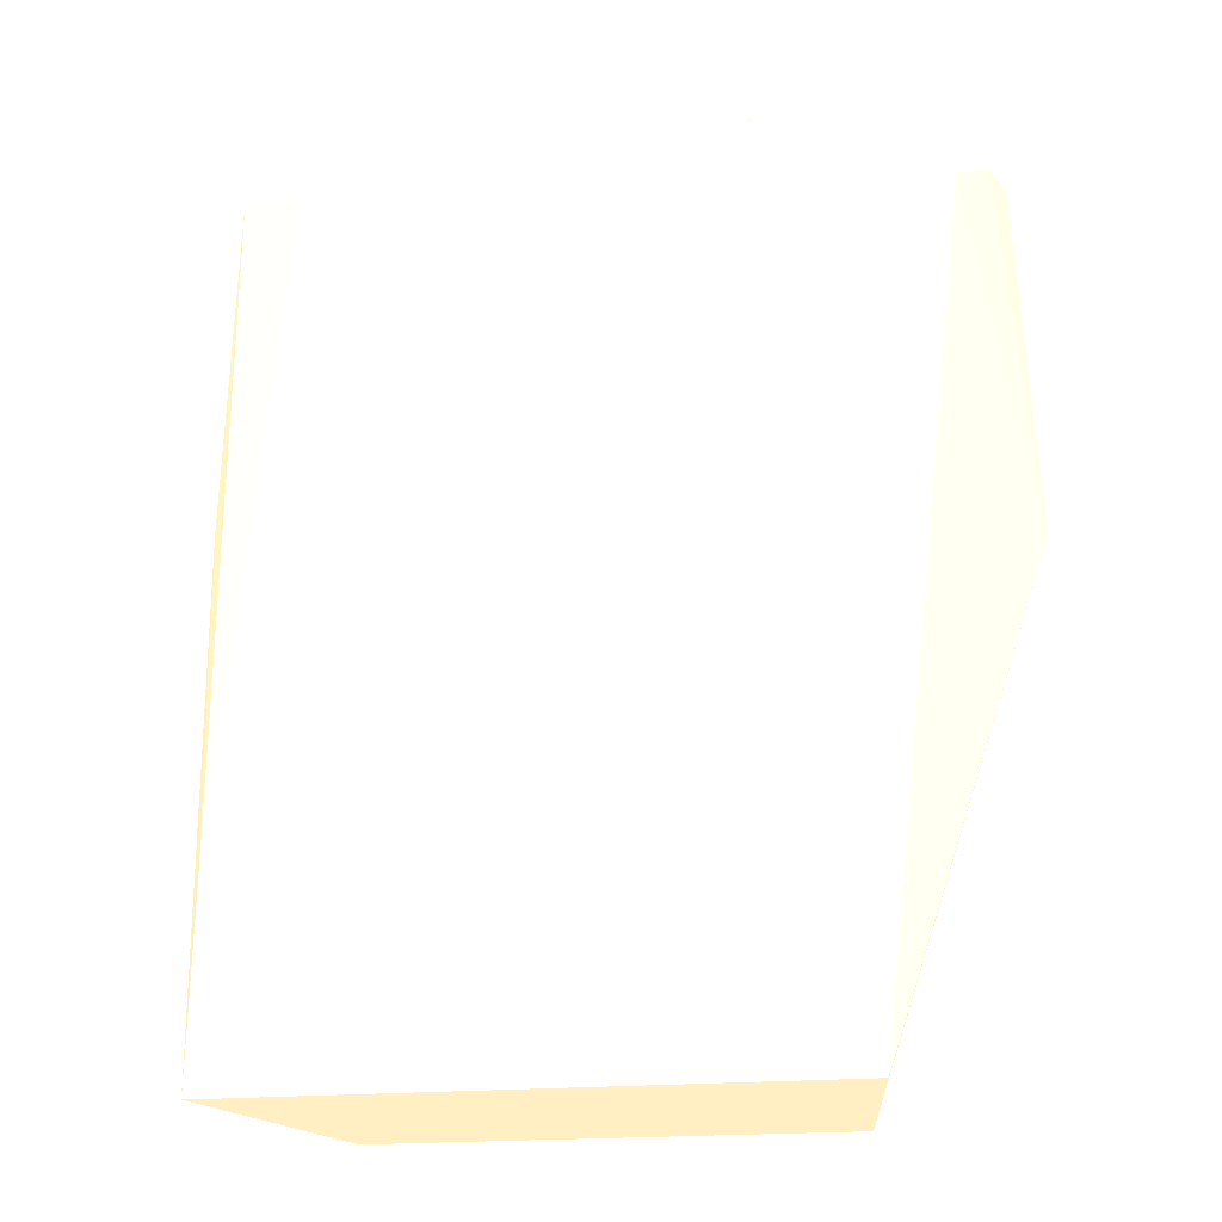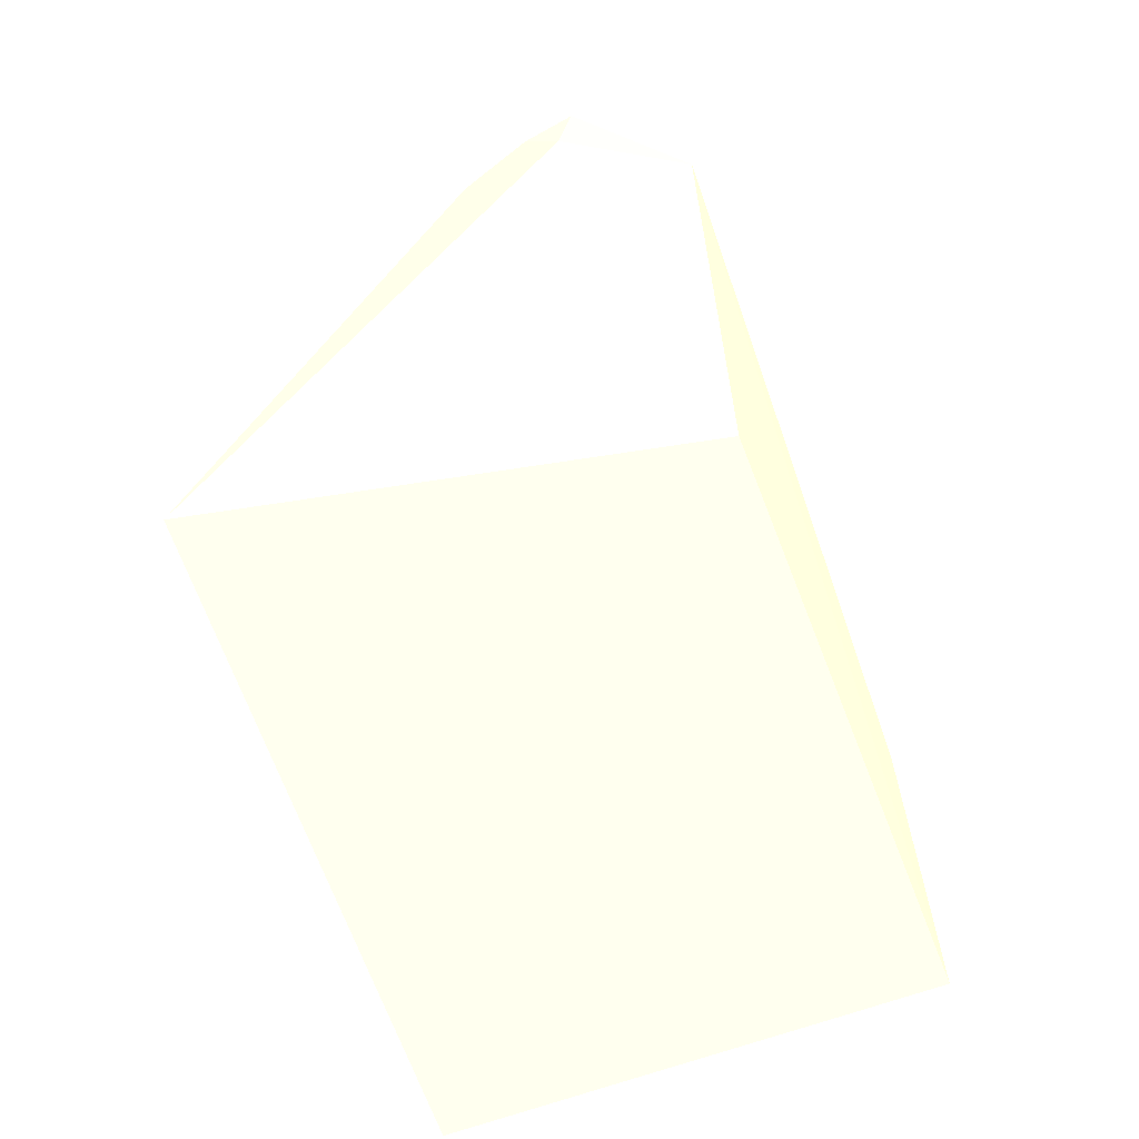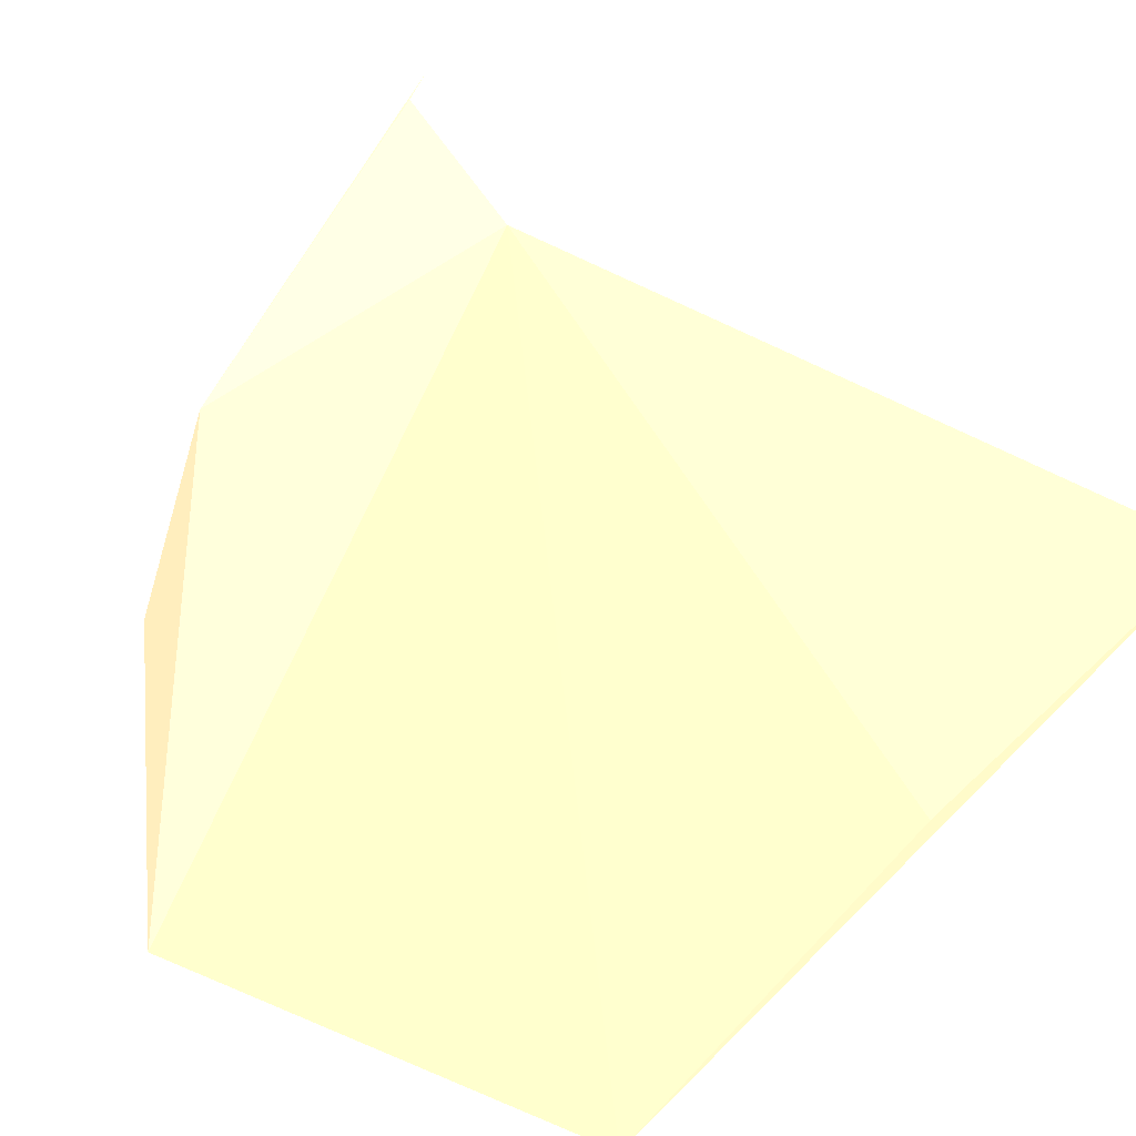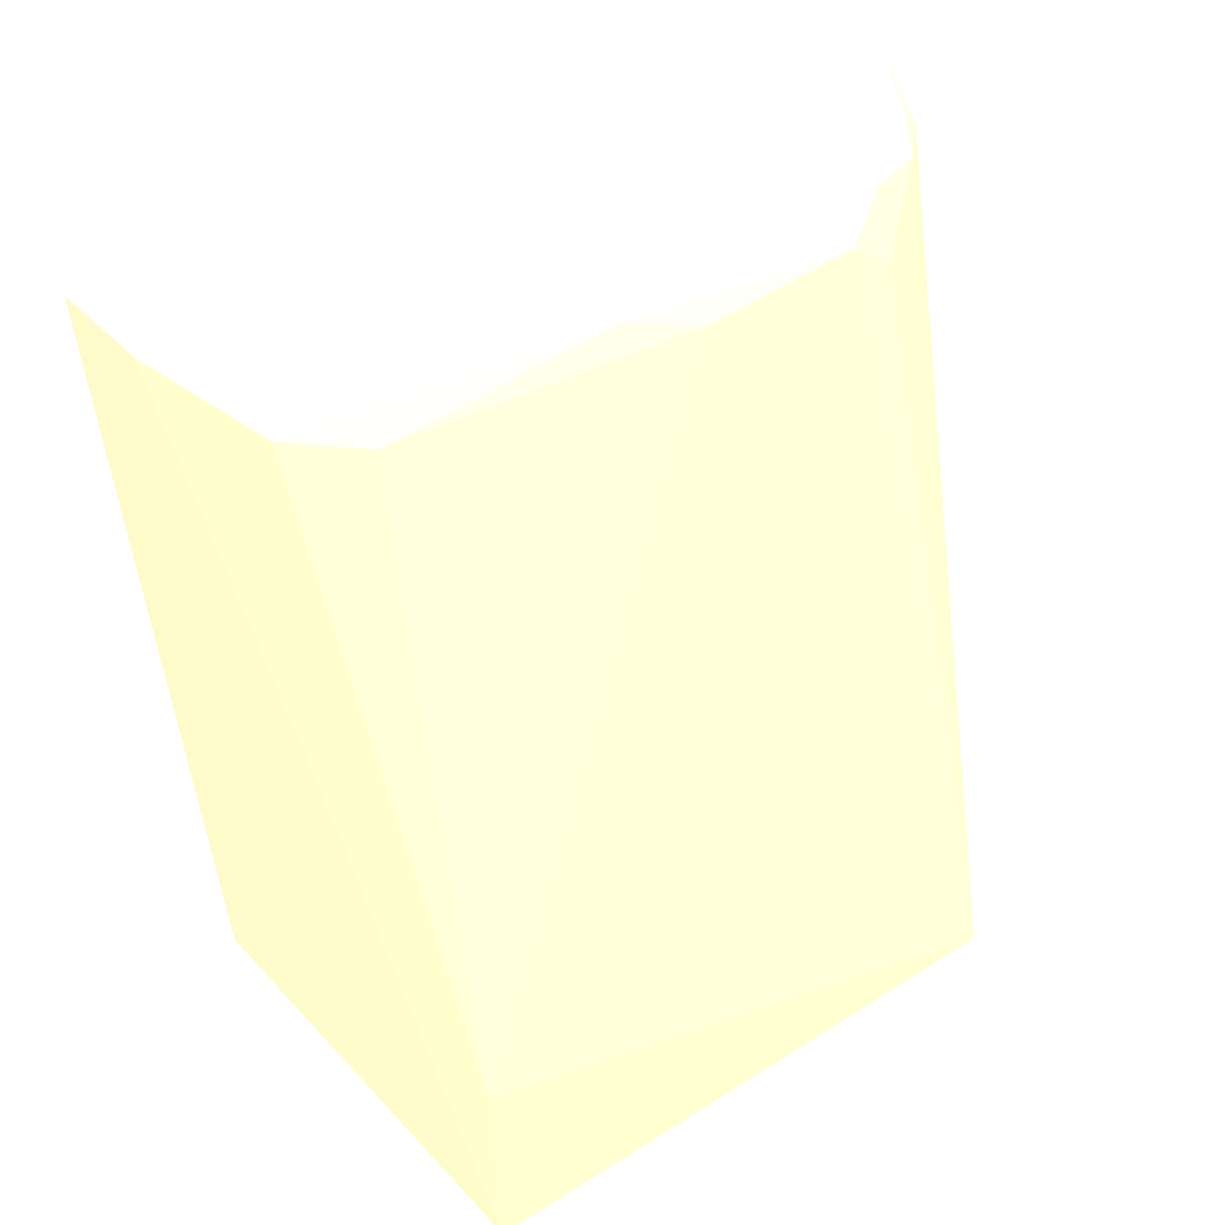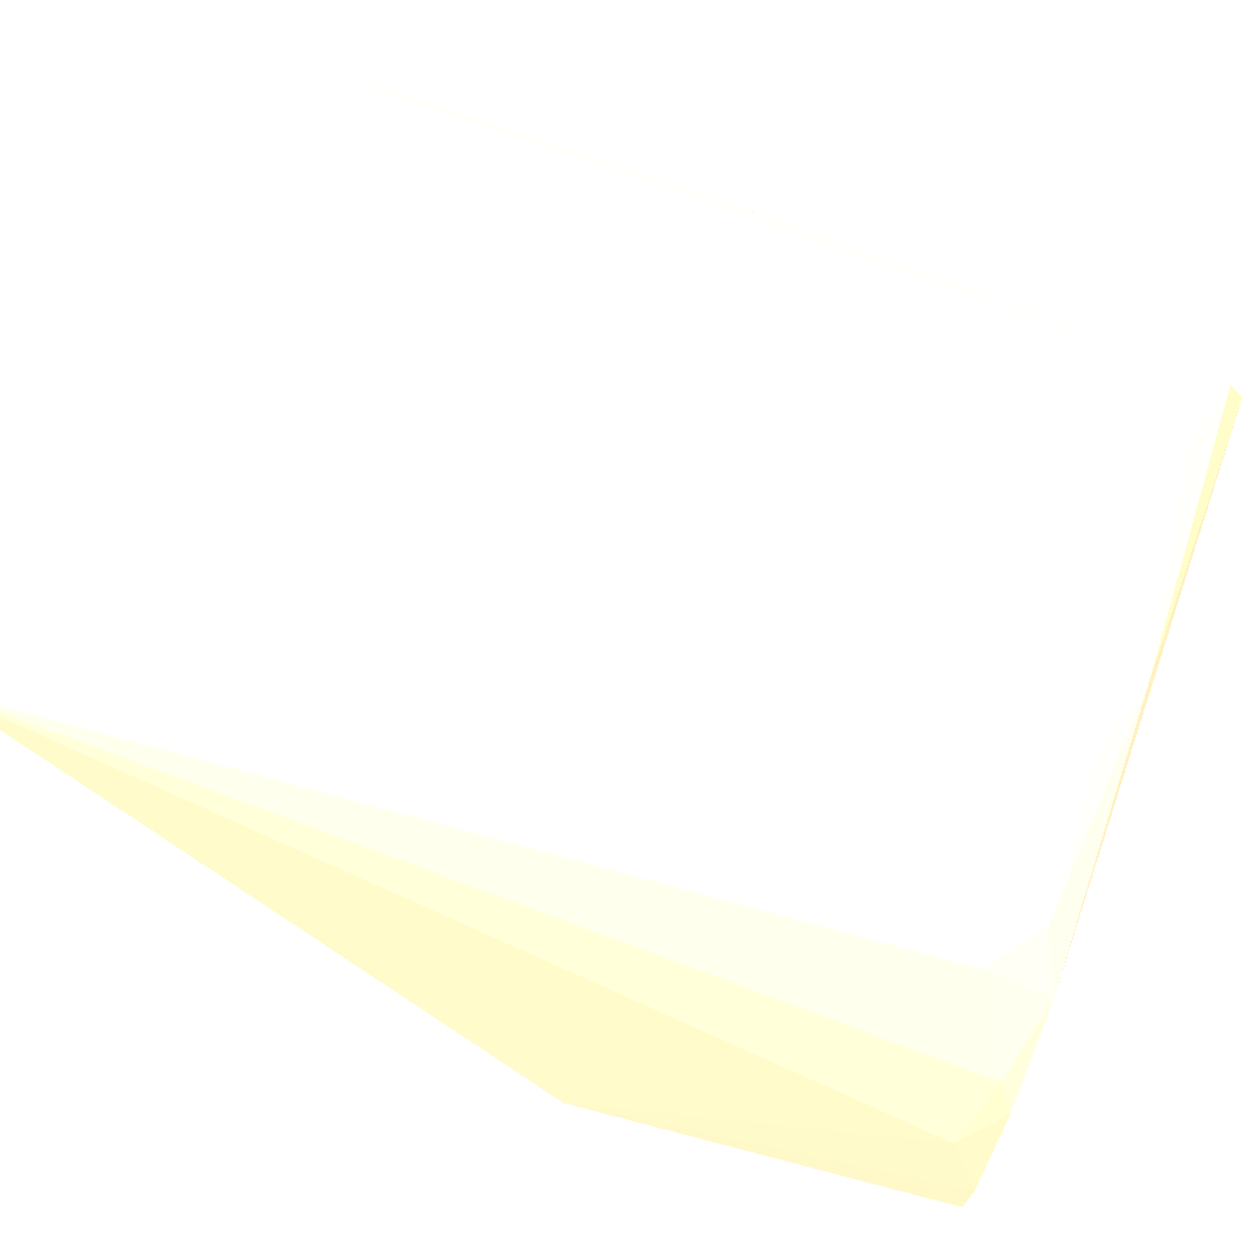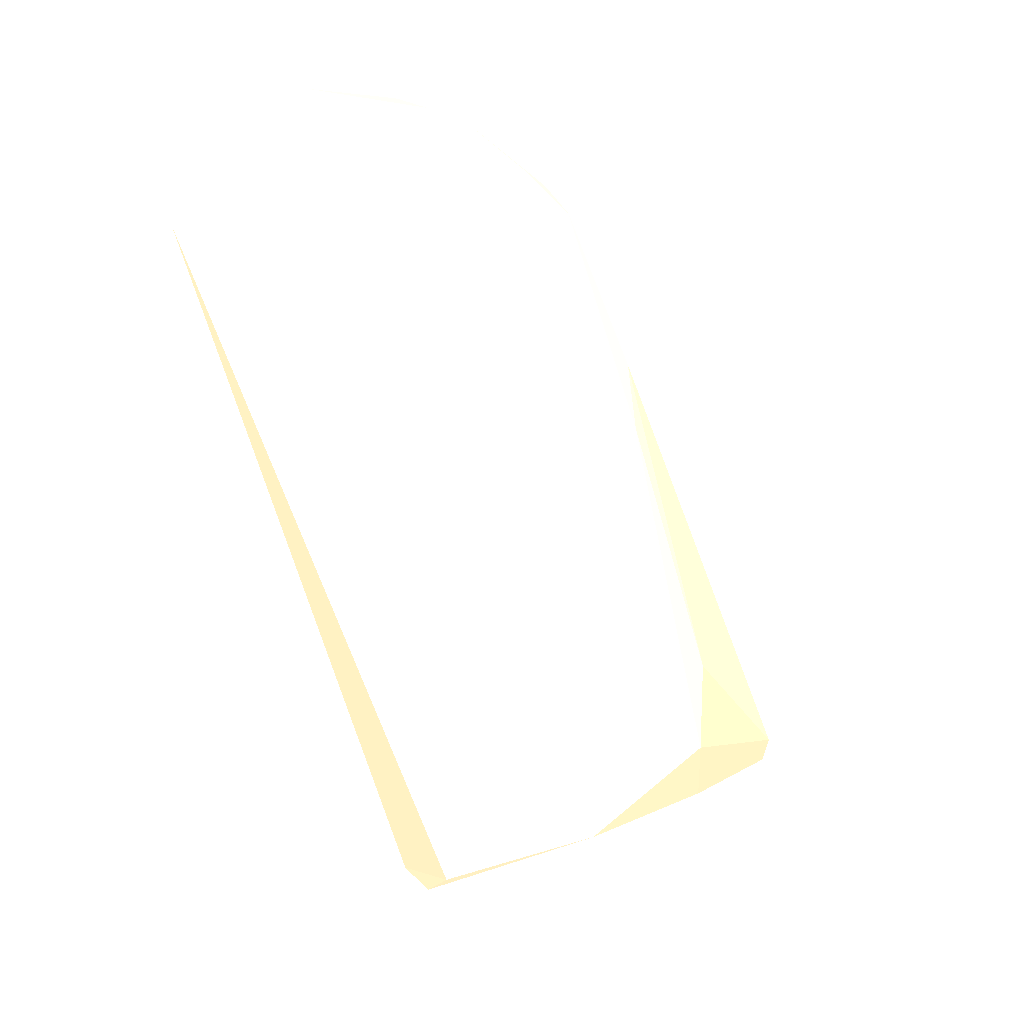
<metadata>
{"format":"obj","ext":"obj","renderer":"f3d","projection":"perspective","resolution":1024,"background":"white","views":[{"elev":-15.7,"azim":-168.3,"up":"+Z"},{"elev":-72.4,"azim":-73.5,"up":"+Z"},{"elev":-51.2,"azim":-28.1,"up":"+Y"},{"elev":44.7,"azim":138.7,"up":"+Z"},{"elev":77.4,"azim":-71.4,"up":"+Y"},{"elev":76.3,"azim":66.7,"up":"+Z"}]}
</metadata>
<code>
v 2.851 17.13 6.1 0.7882 0.7216 0.5765
v 2.691 16.02 5.86 0.7882 0.7216 0.5765
v 2.203 19.7 -1.689 0.7882 0.7216 0.5765
v -2.811 20.11 -1.689 0.7882 0.7216 0.5765
v -3.657 16.98 5.881 0.7882 0.7216 0.5765
v 2.06 15.85 -1.689 0.7882 0.7216 0.5765
v -0.4786 18.91 5.659 0.7882 0.7216 0.5765
v -2.904 16.02 5.86 0.7882 0.7216 0.5765
v 2.616 18.36 2.889 0.7882 0.7216 0.5765
v 2.183 19.58 0 0.7882 0.7216 0.5765
v -2.237 18.77 5.881 0.7882 0.7216 0.5765
v 2.197 15.75 2.889 0.7882 0.7216 0.5765
v -2.272 16.23 -1.689 0.7882 0.7216 0.5765
v -1.816 18.99 5.684 0.7882 0.7216 0.5765
v 2.542 18.16 5.88 0.7882 0.7216 0.5765
v -3.026 18.27 5.881 0.7882 0.7216 0.5765
v -3.874 17.03 2.889 0.7882 0.7216 0.5765
v 0.08561 18.72 5.881 0.7882 0.7216 0.5765
v -2.229 18.96 5.35 0.7882 0.7216 0.5765
v 1.958 18.46 5.674 0.7882 0.7216 0.5765
v -3.549 17.47 5.881 0.7882 0.7216 0.5765
v -2.863 18.53 5.731 0.7882 0.7216 0.5765
v -3.327 18.11 5.584 0.7882 0.7216 0.5765
f 6 4 3
f 6 1 2
f 8 2 1
f 8 1 5
f 9 6 3
f 9 1 6
f 10 3 4
f 10 9 3
f 12 8 6
f 12 6 2
f 12 2 8
f 13 4 6
f 13 6 8
f 14 10 4
f 14 7 10
f 15 1 9
f 15 9 10
f 16 1 11
f 17 13 8
f 17 8 5
f 17 4 13
f 18 14 11
f 18 7 14
f 18 11 1
f 18 1 15
f 19 14 4
f 19 11 14
f 20 15 10
f 20 10 7
f 20 18 15
f 20 7 18
f 21 5 1
f 21 1 16
f 21 17 5
f 22 16 11
f 22 11 19
f 22 19 4
f 23 21 16
f 23 4 17
f 23 17 21
f 23 22 4
f 23 16 22

</code>
